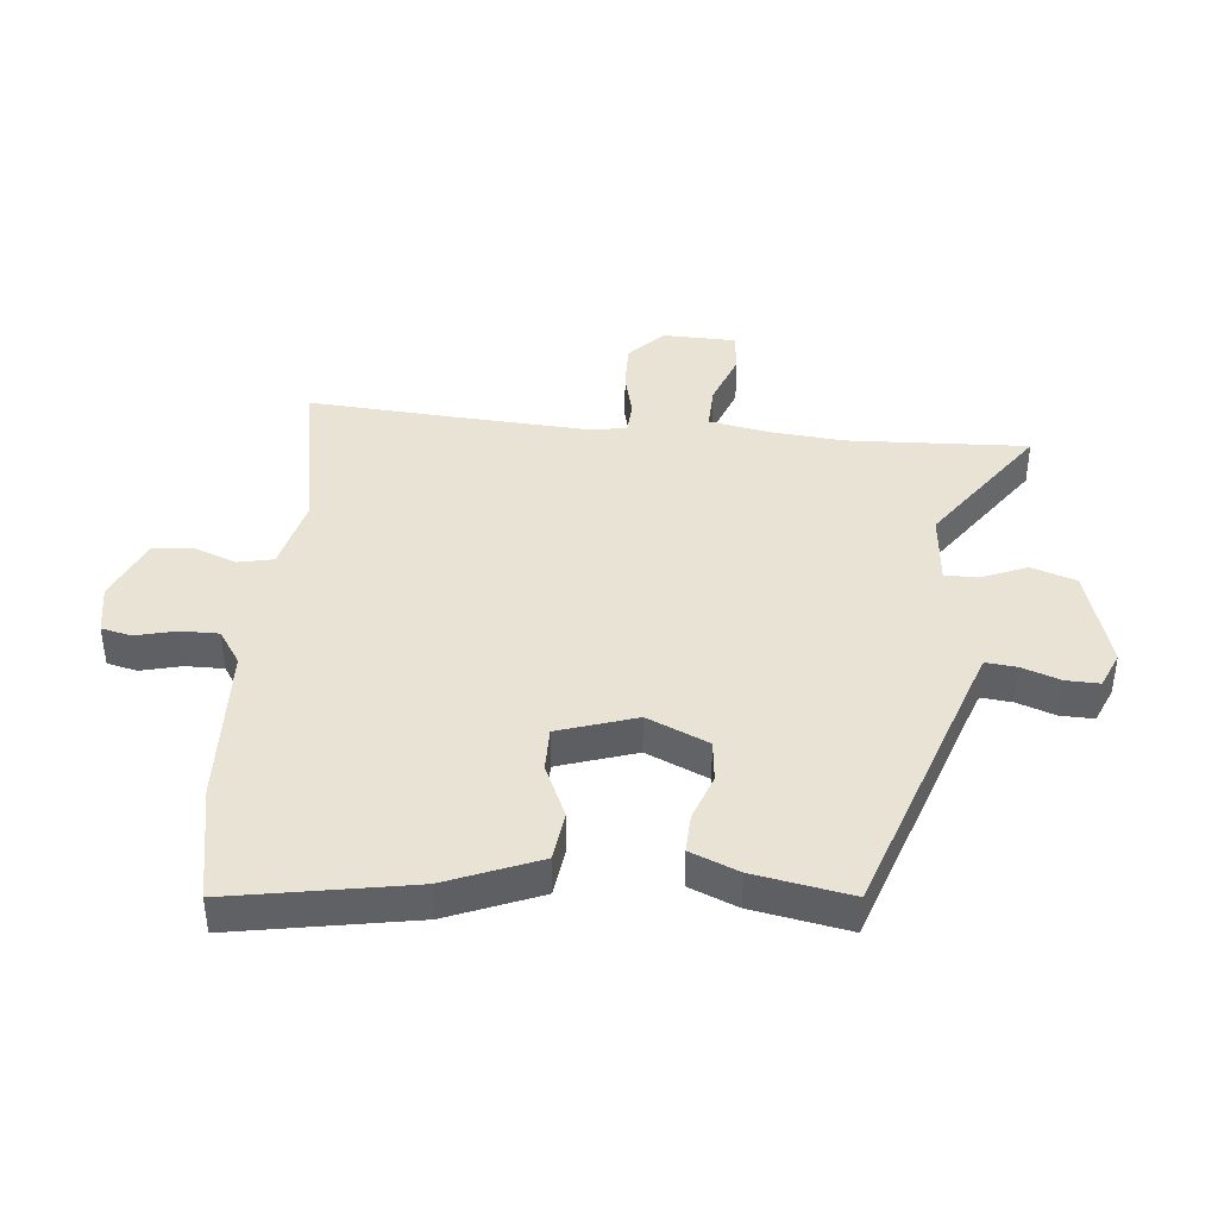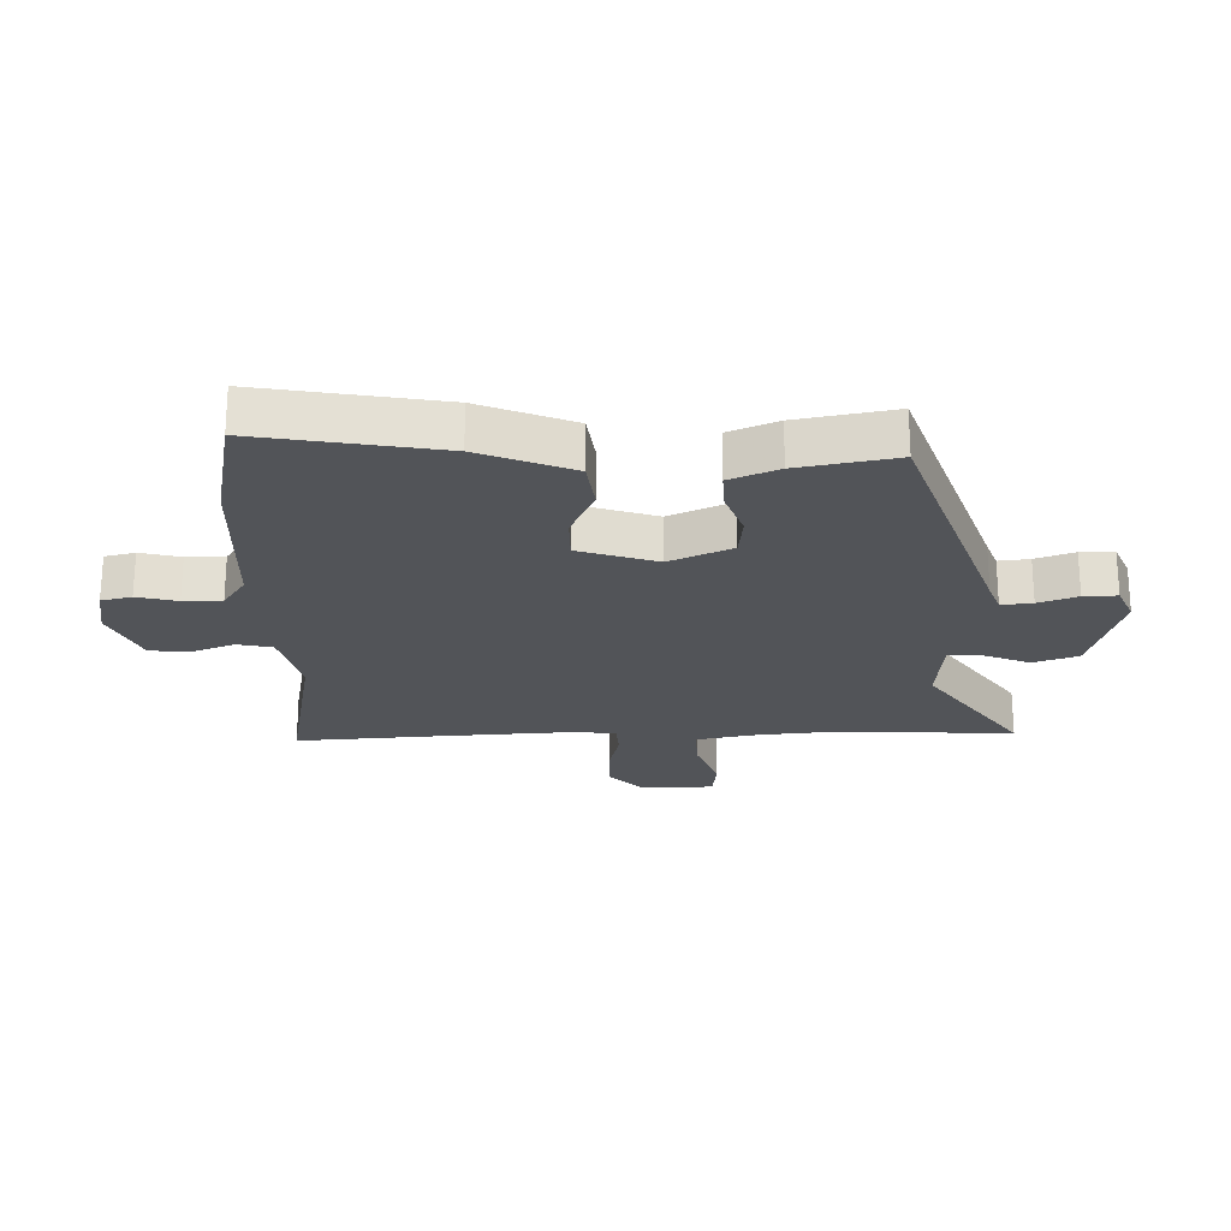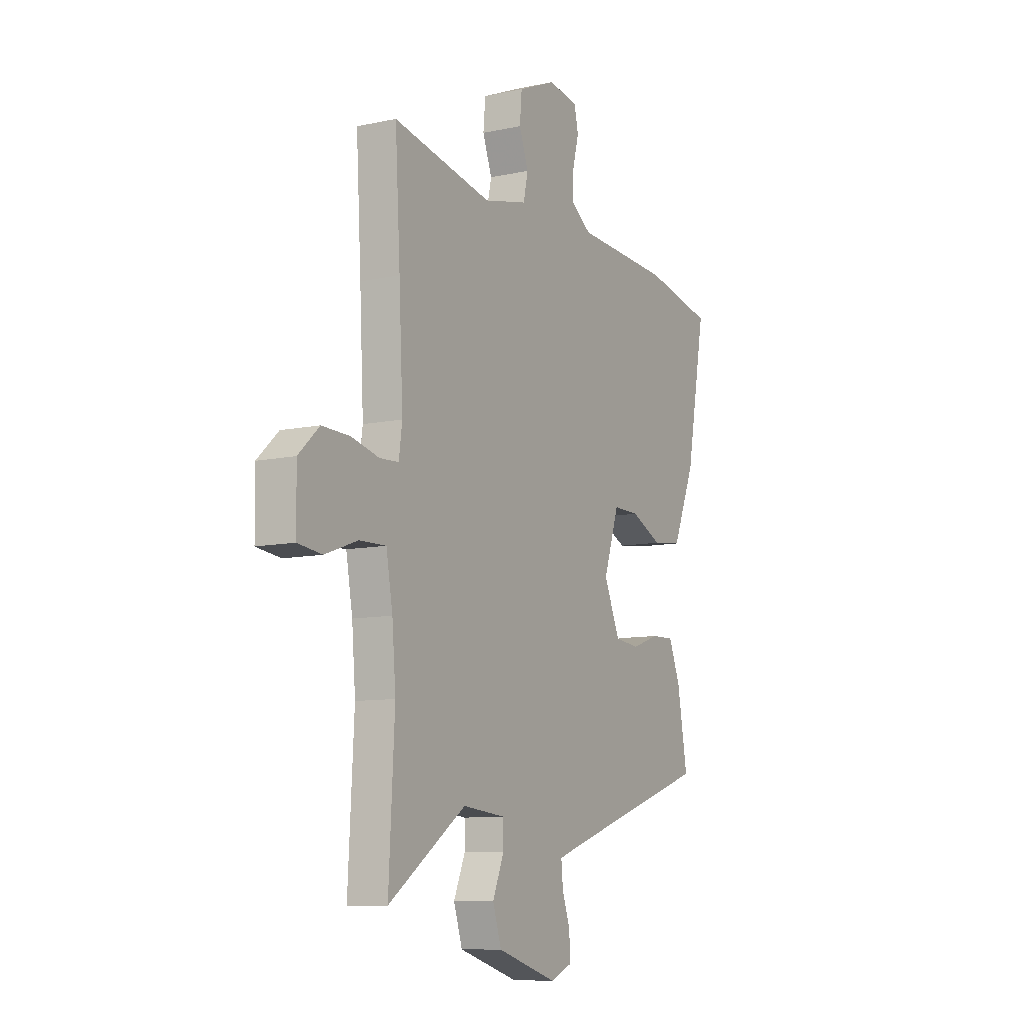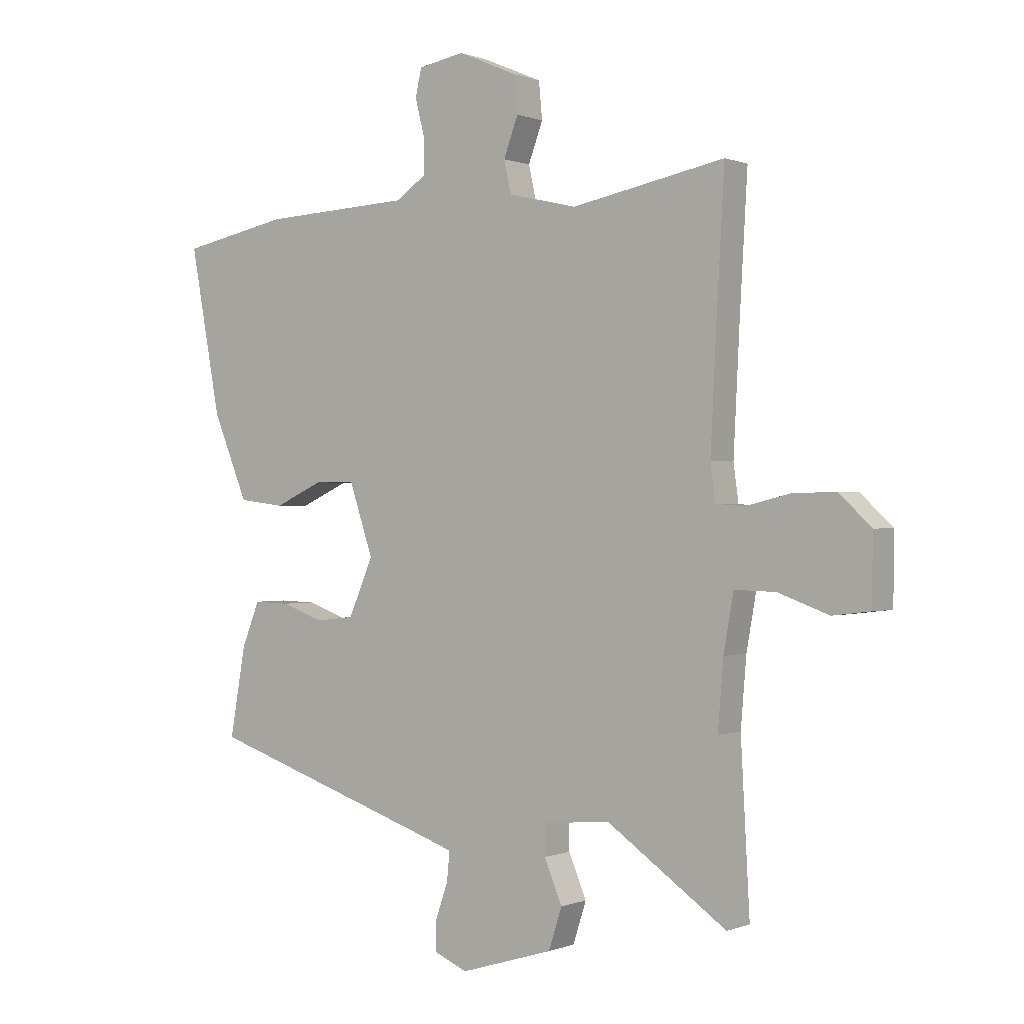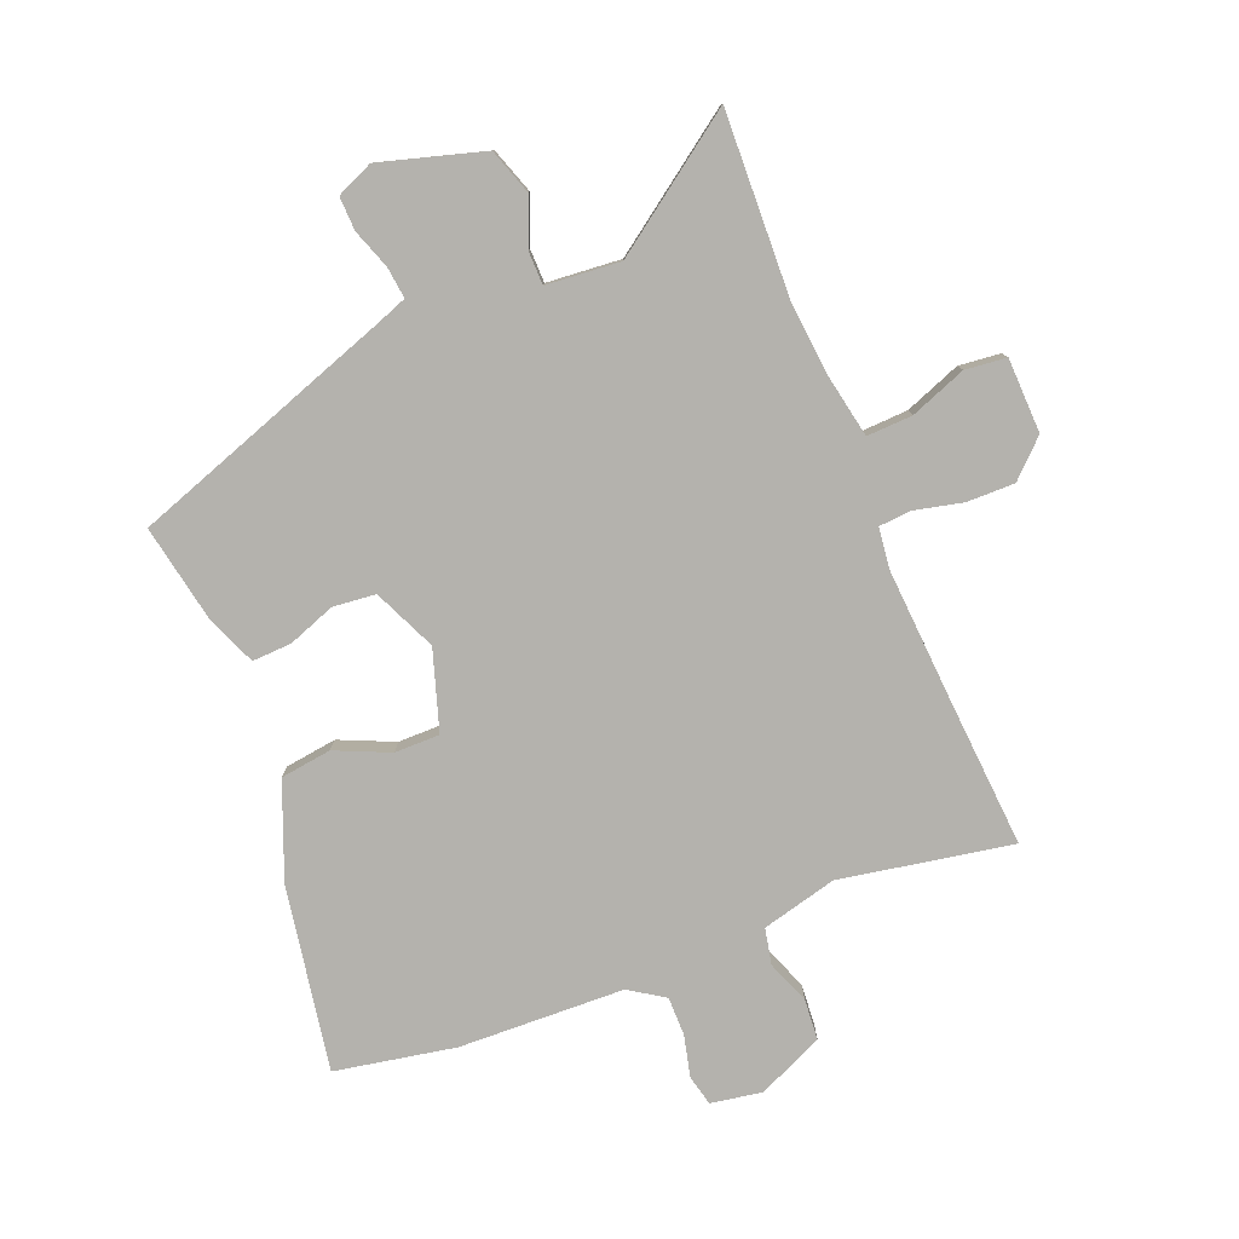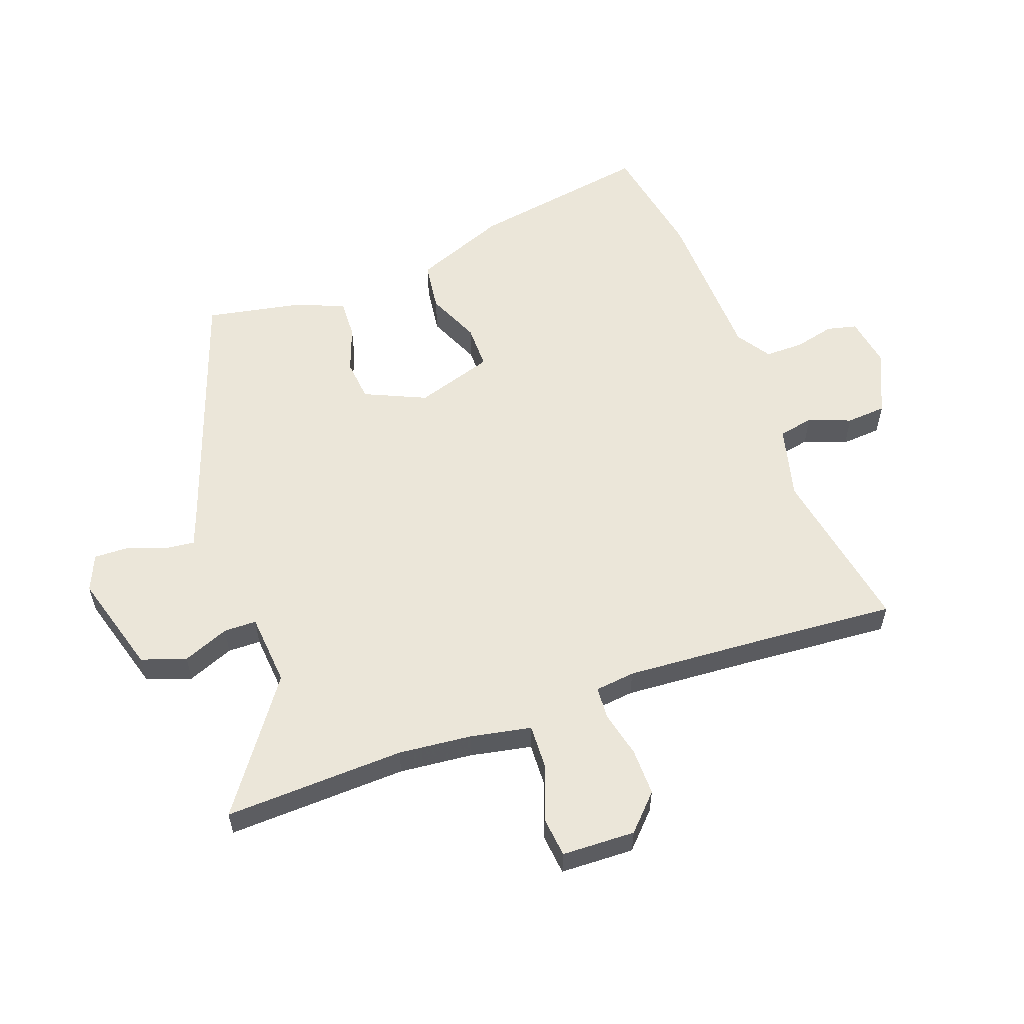
<metadata>
{"format":"obj","ext":"obj","renderer":"f3d","projection":"perspective","resolution":1024,"background":"white","views":[{"elev":41.1,"azim":95.9,"up":"+Y"},{"elev":-23.3,"azim":91.9,"up":"+Y"},{"elev":-9.6,"azim":-60.7,"up":"+Z"},{"elev":0.1,"azim":-144.6,"up":"+Z"},{"elev":-79.5,"azim":-157.3,"up":"+Y"},{"elev":57.1,"azim":-109.1,"up":"+Y"}]}
</metadata>
<code>
v 0.5 0.07 -0.385
v 0.071 0.07 -0.528
v 0.02 0.07 -0.546
v 0.025 0.07 -0.597
v 0.047 0.07 -0.661
v 0.048 0.07 -0.716
v -0.012 0.07 -0.741
v -0.179 0.07 -0.69
v -0.203 0.07 -0.616
v -0.171 0.07 -0.54
v -0.171 0.07 -0.486
v -0.291 0.07 -0.474
v -0.507 0.07 -0.624
v -0.491 0.07 -0.327
v -0.501 0.07 -0.206
v -0.519 0.07 -0.105
v -0.593 0.07 -0.107
v -0.684 0.07 -0.14
v -0.751 0.07 -0.132
v -0.753 0.07 -0.011
v -0.695 0.07 0.043
v -0.617 0.07 0.041
v -0.54 0.07 0.022
v -0.487 0.07 0.025
v -0.478 0.07 0.091
v -0.489 0.07 0.31
v -0.503 0.07 0.551
v -0.226 0.07 0.497
v -0.104 0.07 0.526
v -0.091 0.07 0.584
v -0.117 0.07 0.654
v -0.111 0.07 0.72
v -0.004 0.07 0.766
v 0.079 0.07 0.751
v 0.09 0.07 0.701
v 0.073 0.07 0.635
v 0.072 0.07 0.572
v 0.128 0.07 0.534
v 0.396 0.07 0.521
v 0.59 0.07 0.482
v 0.535 0.07 0.185
v 0.472 0.07 0.033
v 0.389 0.07 0.023
v 0.302 0.07 0.063
v 0.229 0.07 0.064
v 0.186 0.07 -0.064
v 0.23 0.07 -0.166
v 0.299 0.07 -0.174
v 0.376 0.07 -0.147
v 0.44 0.07 -0.145
v 0.472 0.07 -0.225
v 0.5 0 -0.385
v 0.071 0 -0.528
v 0.02 0 -0.546
v 0.025 0 -0.597
v 0.047 0 -0.661
v 0.048 0 -0.716
v -0.012 0 -0.741
v -0.179 0 -0.69
v -0.203 0 -0.616
v -0.171 0 -0.54
v -0.171 0 -0.486
v -0.291 0 -0.474
v -0.507 0 -0.624
v -0.491 0 -0.327
v -0.501 0 -0.206
v -0.519 0 -0.105
v -0.593 0 -0.107
v -0.684 0 -0.14
v -0.751 0 -0.132
v -0.753 0 -0.011
v -0.695 0 0.043
v -0.617 0 0.041
v -0.54 0 0.022
v -0.487 0 0.025
v -0.478 0 0.091
v -0.489 0 0.31
v -0.503 0 0.551
v -0.226 0 0.497
v -0.104 0 0.526
v -0.091 0 0.584
v -0.117 0 0.654
v -0.111 0 0.72
v -0.004 0 0.766
v 0.079 0 0.751
v 0.09 0 0.701
v 0.073 0 0.635
v 0.072 0 0.572
v 0.128 0 0.534
v 0.396 0 0.521
v 0.59 0 0.482
v 0.535 0 0.185
v 0.472 0 0.033
v 0.389 0 0.023
v 0.302 0 0.063
v 0.229 0 0.064
v 0.186 0 -0.064
v 0.23 0 -0.166
v 0.299 0 -0.174
v 0.376 0 -0.147
v 0.44 0 -0.145
v 0.472 0 -0.225
f 48 49 50 51
f 47 48 51 1
f 41 42 43 44
f 41 44 45
f 38 39 40 41
f 37 38 41 45
f 33 34 35 36
f 33 36 37
f 30 31 32 33
f 29 30 33 37
f 26 27 28
f 25 26 28 29
f 24 25 29 37
f 20 21 22 23
f 20 23 24
f 17 18 19 20
f 16 17 20 24
f 15 16 24 37
f 12 13 14
f 11 12 14 15
f 7 8 9 10
f 7 10 11
f 4 5 6 7
f 3 4 7 11
f 2 3 11 15
f 47 1 2 15
f 15 37 45 46
f 15 46 47
f 102 101 100 99
f 52 102 99 98
f 95 94 93 92
f 96 95 92
f 92 91 90 89
f 96 92 89 88
f 87 86 85 84
f 88 87 84
f 84 83 82 81
f 88 84 81 80
f 79 78 77
f 80 79 77 76
f 88 80 76 75
f 74 73 72 71
f 75 74 71
f 71 70 69 68
f 75 71 68 67
f 88 75 67 66
f 65 64 63
f 66 65 63 62
f 61 60 59 58
f 62 61 58
f 58 57 56 55
f 62 58 55 54
f 66 62 54 53
f 66 53 52 98
f 97 96 88 66
f 98 97 66
f 1 52 53 2
f 2 53 54 3
f 3 54 55 4
f 4 55 56 5
f 5 56 57 6
f 6 57 58 7
f 7 58 59 8
f 8 59 60 9
f 9 60 61 10
f 10 61 62 11
f 11 62 63 12
f 12 63 64 13
f 13 64 65 14
f 14 65 66 15
f 15 66 67 16
f 16 67 68 17
f 17 68 69 18
f 18 69 70 19
f 19 70 71 20
f 20 71 72 21
f 21 72 73 22
f 22 73 74 23
f 23 74 75 24
f 24 75 76 25
f 25 76 77 26
f 26 77 78 27
f 27 78 79 28
f 28 79 80 29
f 29 80 81 30
f 30 81 82 31
f 31 82 83 32
f 32 83 84 33
f 33 84 85 34
f 34 85 86 35
f 35 86 87 36
f 36 87 88 37
f 37 88 89 38
f 38 89 90 39
f 39 90 91 40
f 40 91 92 41
f 41 92 93 42
f 42 93 94 43
f 43 94 95 44
f 44 95 96 45
f 45 96 97 46
f 46 97 98 47
f 47 98 99 48
f 48 99 100 49
f 49 100 101 50
f 50 101 102 51
f 51 102 52 1

</code>
